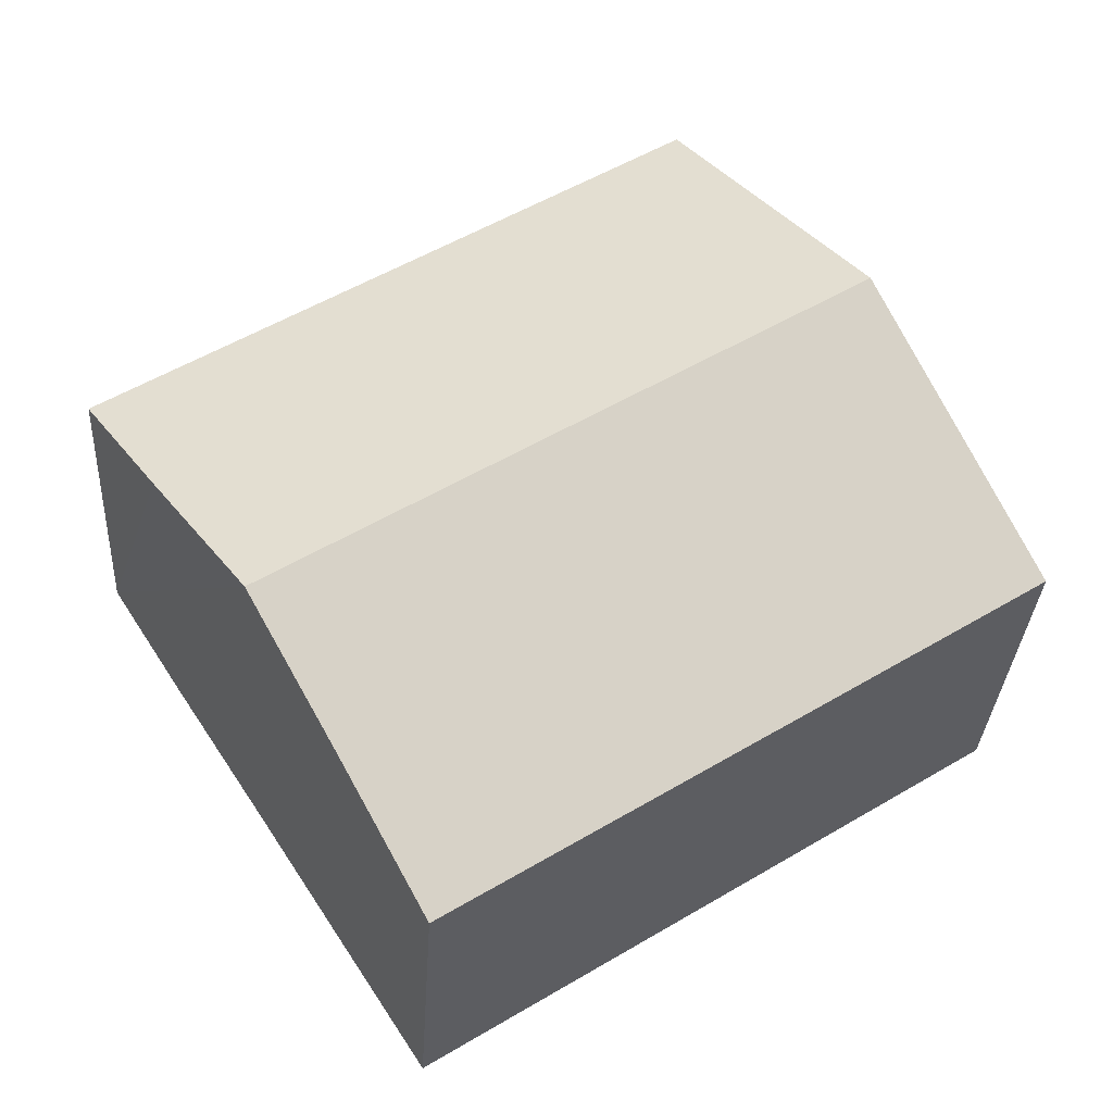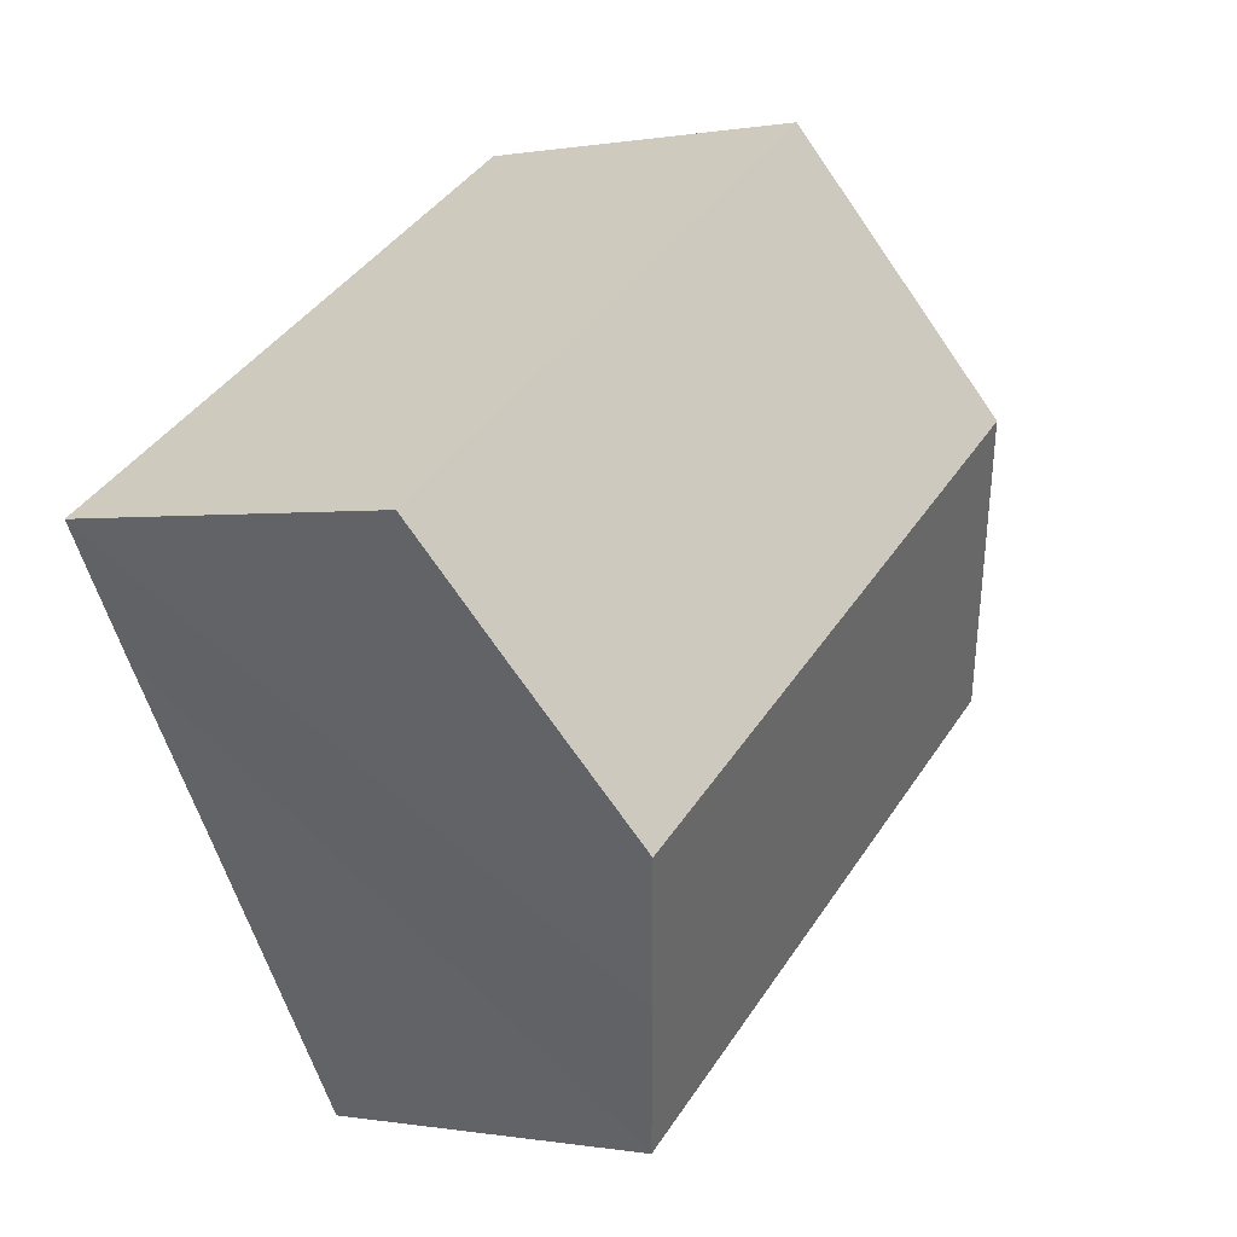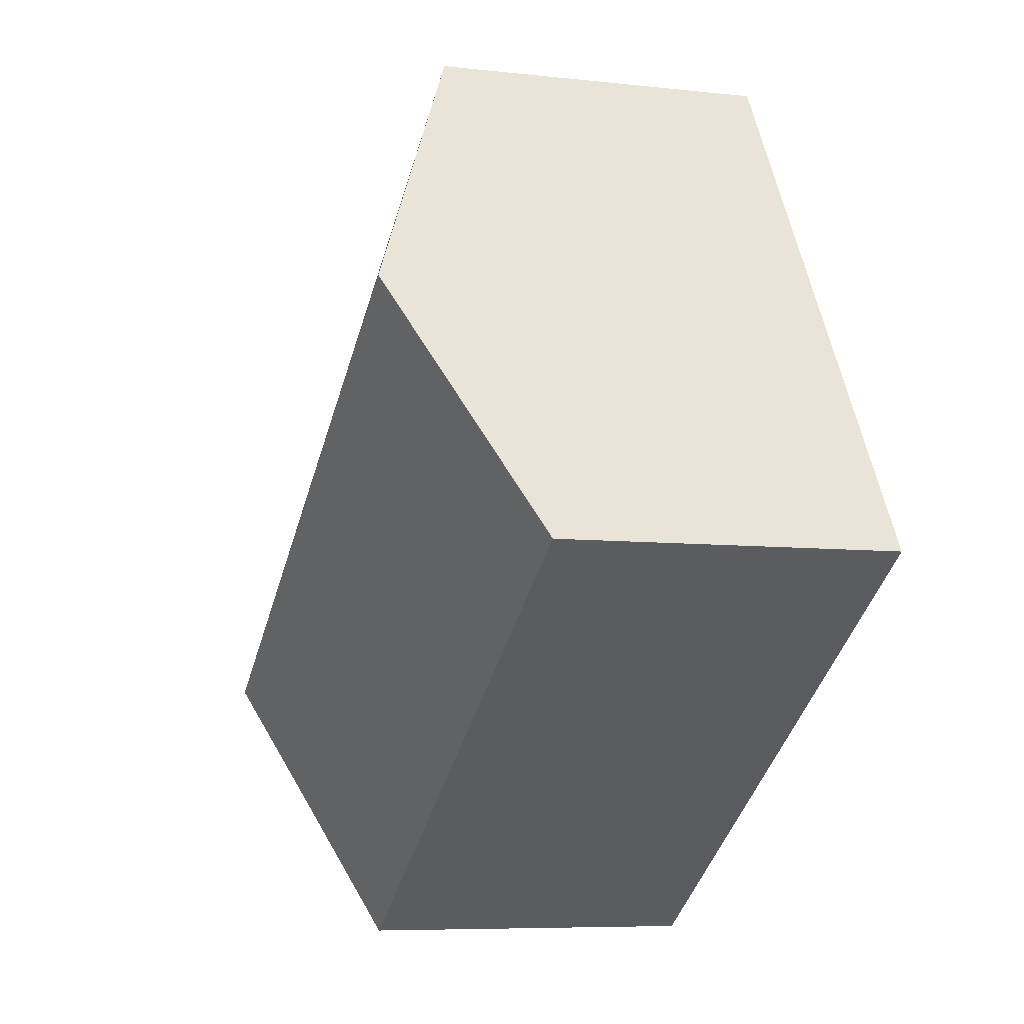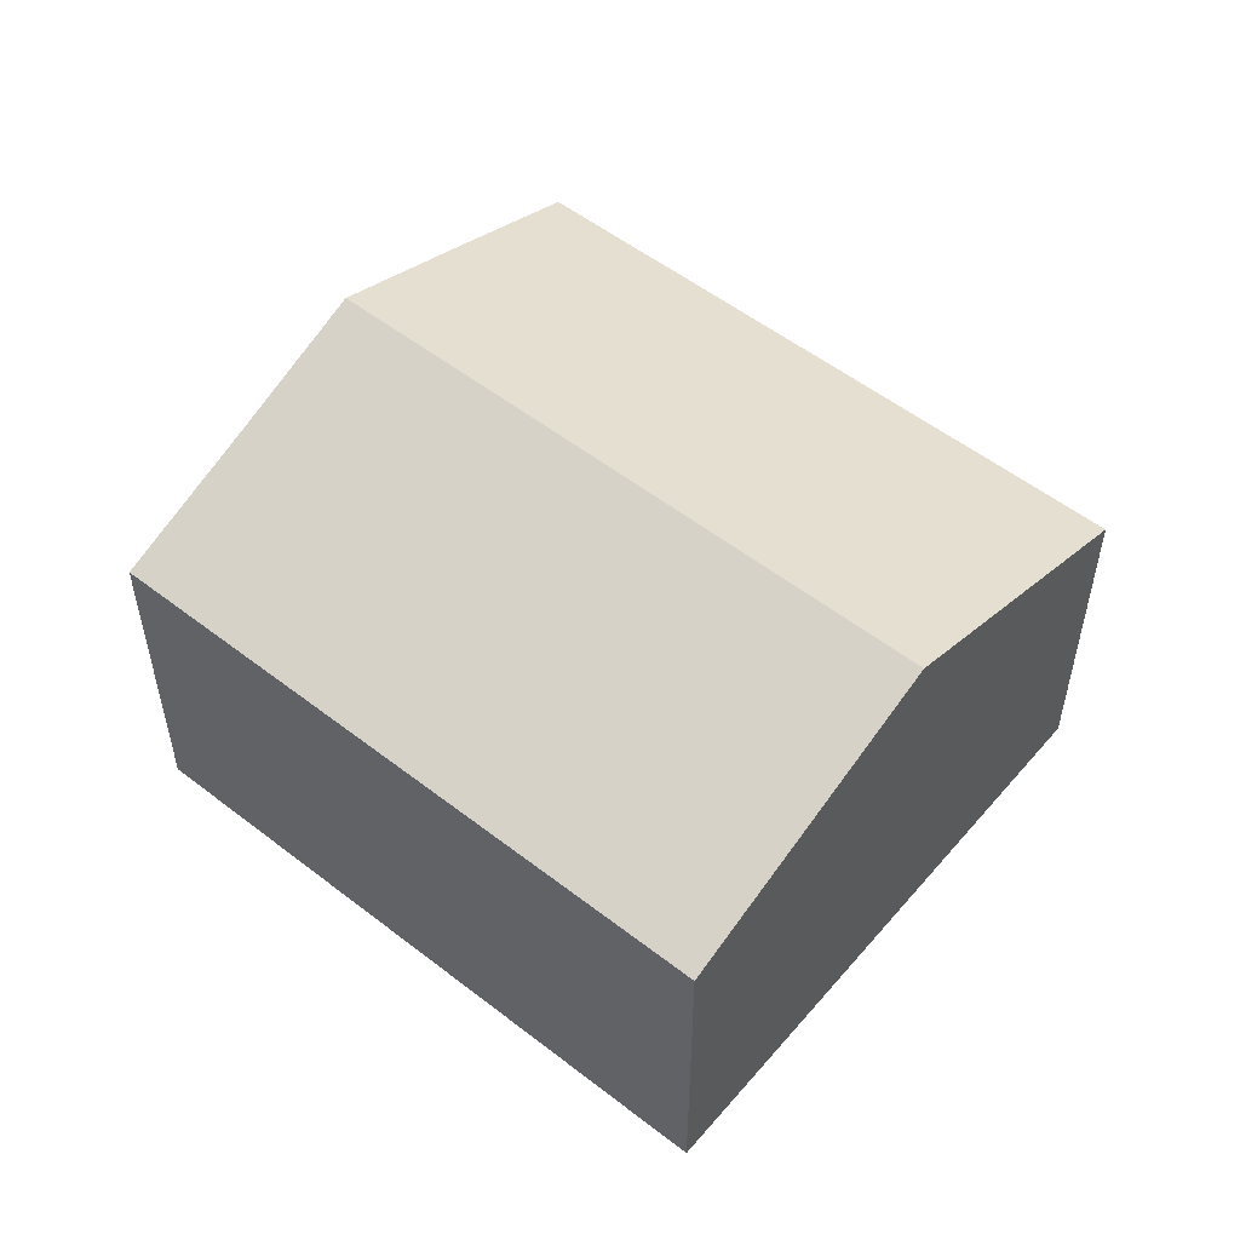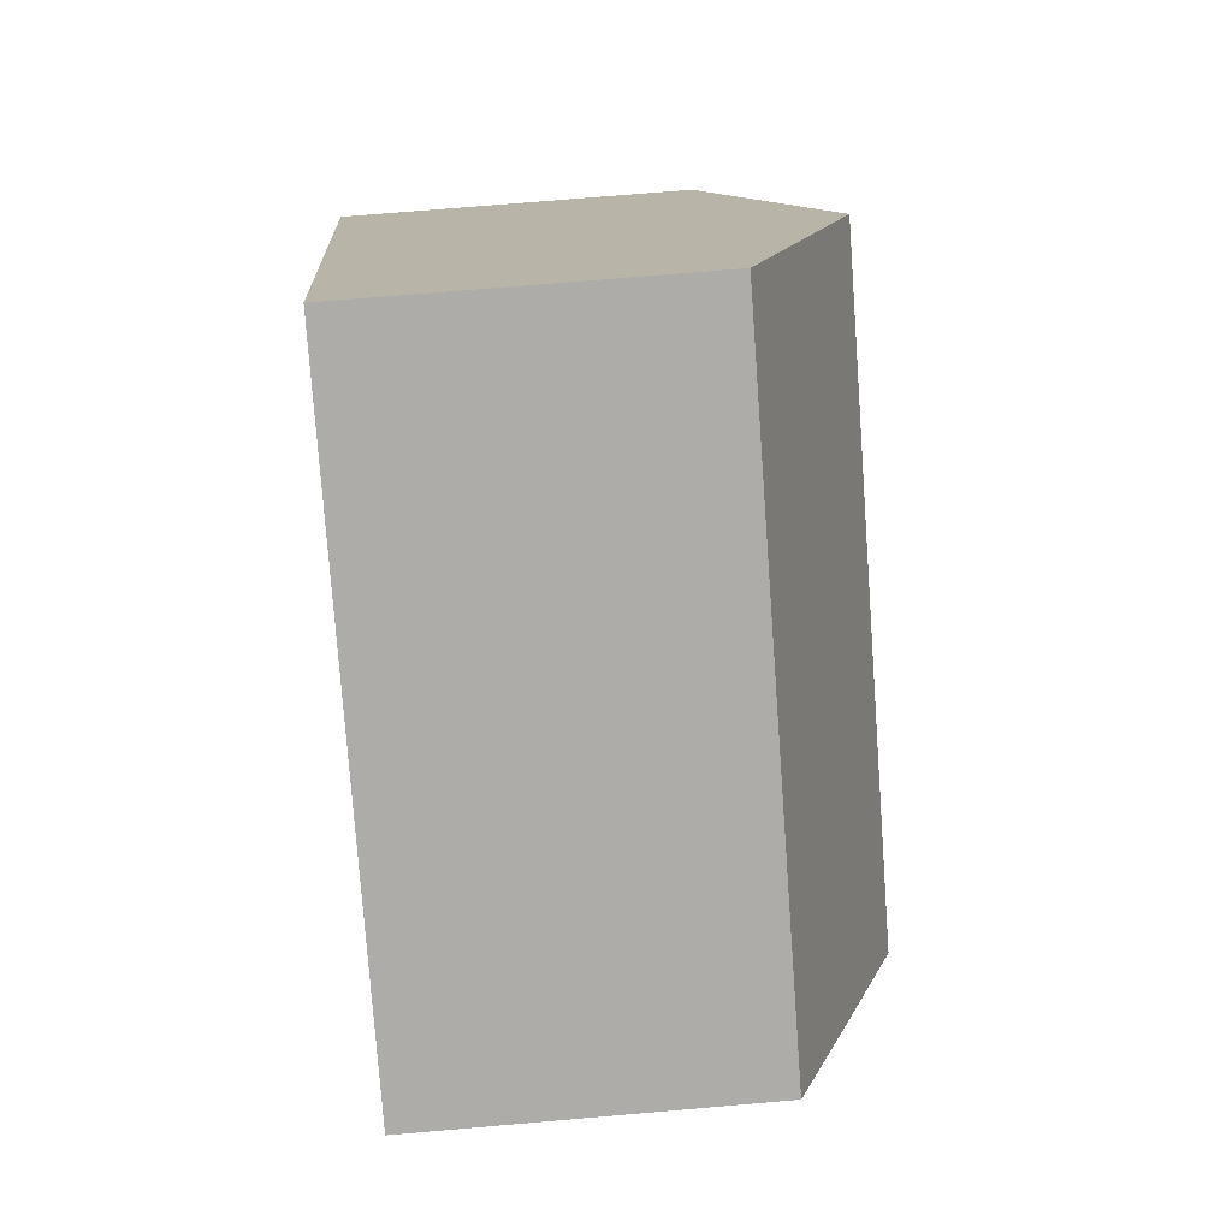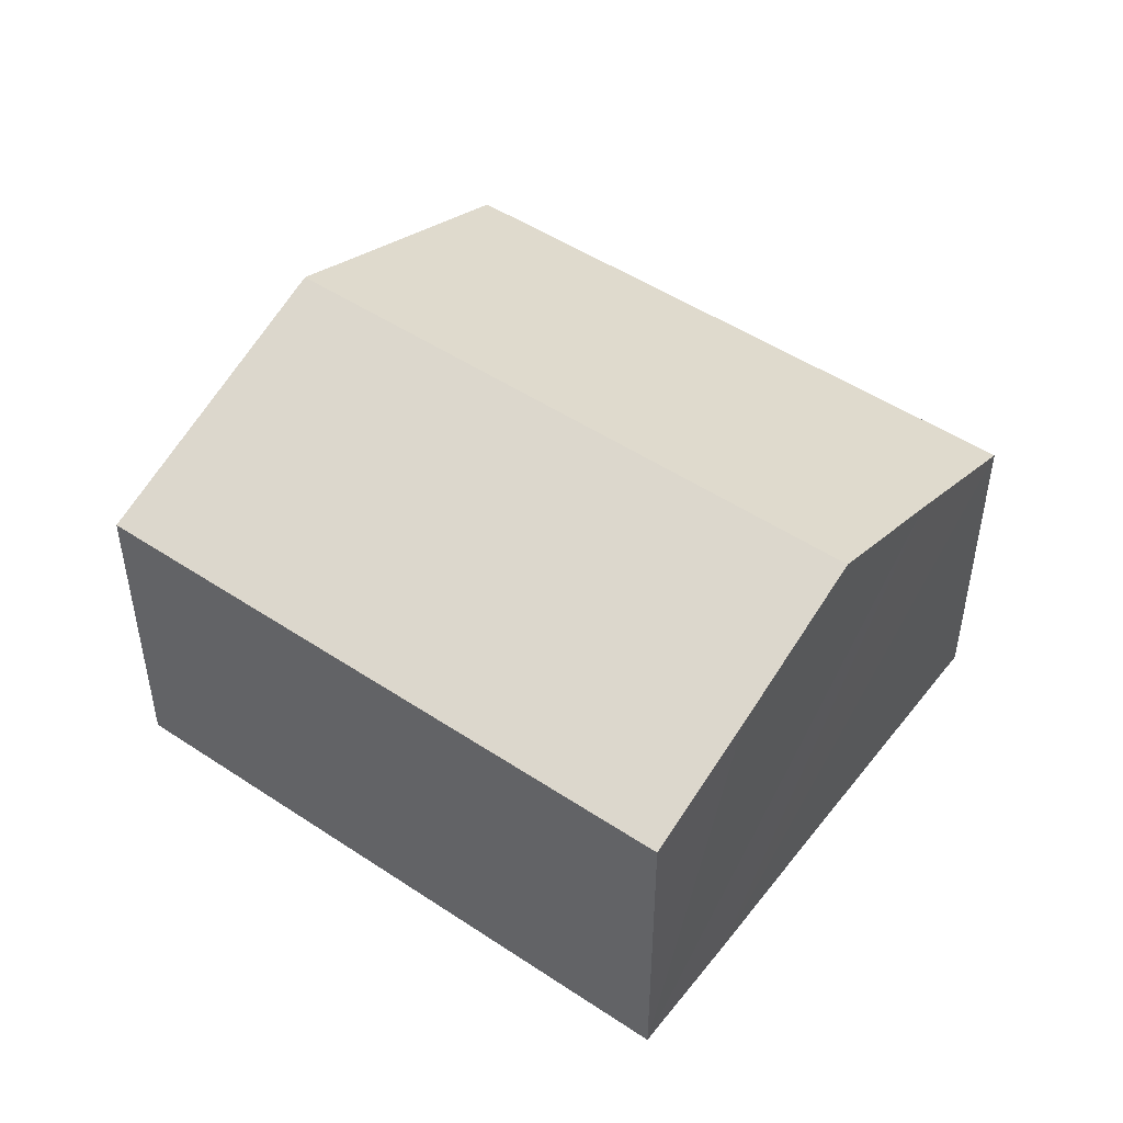
<metadata>
{"format":"obj","ext":"obj","renderer":"f3d","projection":"perspective","resolution":1024,"background":"white","views":[{"elev":-32.0,"azim":176.6,"up":"+Z"},{"elev":-0.1,"azim":124.4,"up":"+Z"},{"elev":-7.0,"azim":-108.3,"up":"+Z"},{"elev":54.0,"azim":-107.9,"up":"+Y"},{"elev":71.2,"azim":85.1,"up":"+Z"},{"elev":49.0,"azim":69.1,"up":"+Y"}]}
</metadata>
<code>
v  3.452 9.322 5.403
v  17.15 8.009 0.907
v  15.19 9.322 -2.097
v  18.67 6.973 3.288
v  6.903 6.973 10.8
v  0 6.973 4.27e-16
v  13.47 8.167 -4.74
v  11.71 6.974 -7.484
v  11.71 4.583e-16 -7.484
v  0 0 0
v  3.452 -3.308e-16 5.403
v  6.903 -6.616e-16 10.8
v  18.67 -2.013e-16 3.288
v  17.15 -5.554e-17 0.907
v  15.19 1.284e-16 -2.097
v  13.47 2.902e-16 -4.74
g defaultobject
f 1 2 3
f 2 1 4
f 4 1 5
f 6 7 8
f 7 6 3
f 3 6 1
f 9 6 8
f 6 9 10
f 10 1 6
f 1 10 5
f 5 10 11
f 5 11 12
f 12 4 5
f 4 12 13
f 13 2 4
f 2 13 3
f 3 13 7
f 7 13 14
f 7 14 8
f 8 14 15
f 8 15 9
f 9 15 16
f 11 13 12
f 13 11 10
f 13 10 16
f 16 10 9
f 13 16 14
f 14 16 15

</code>
